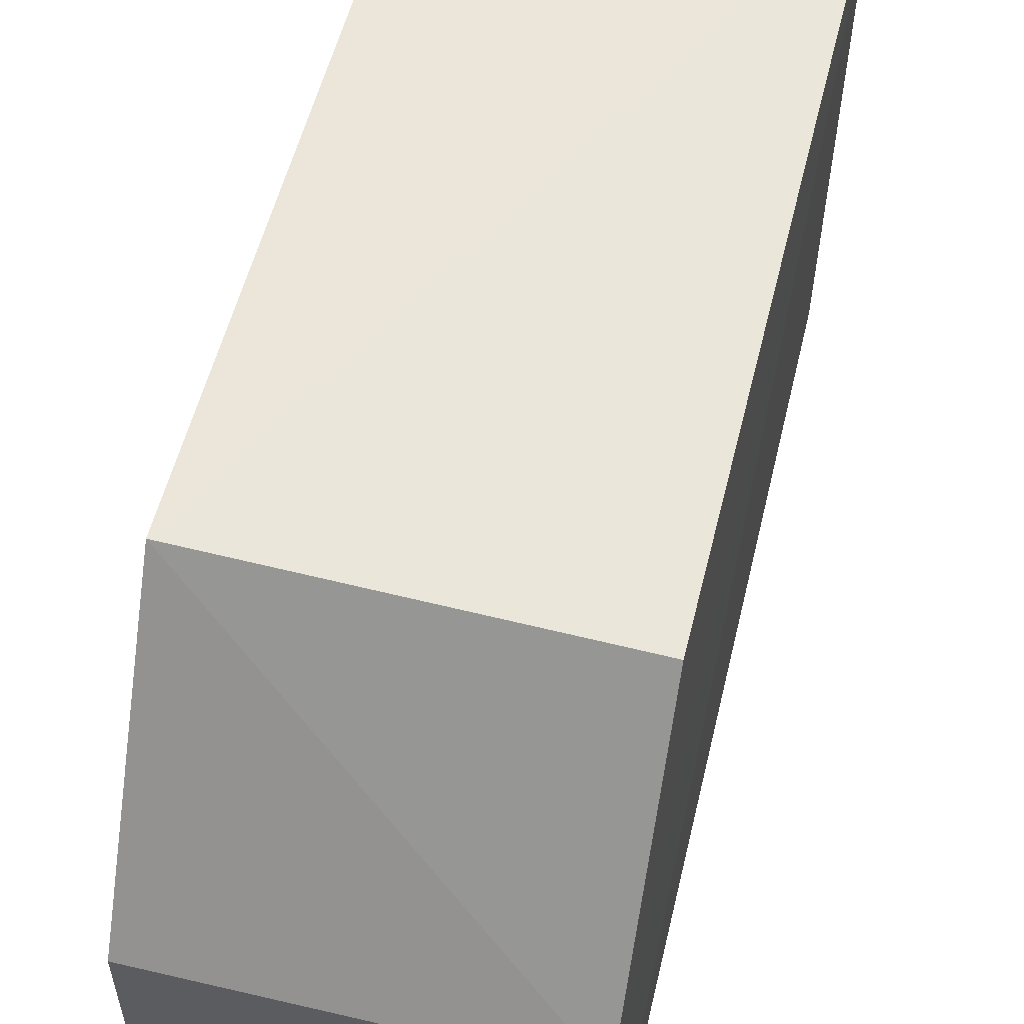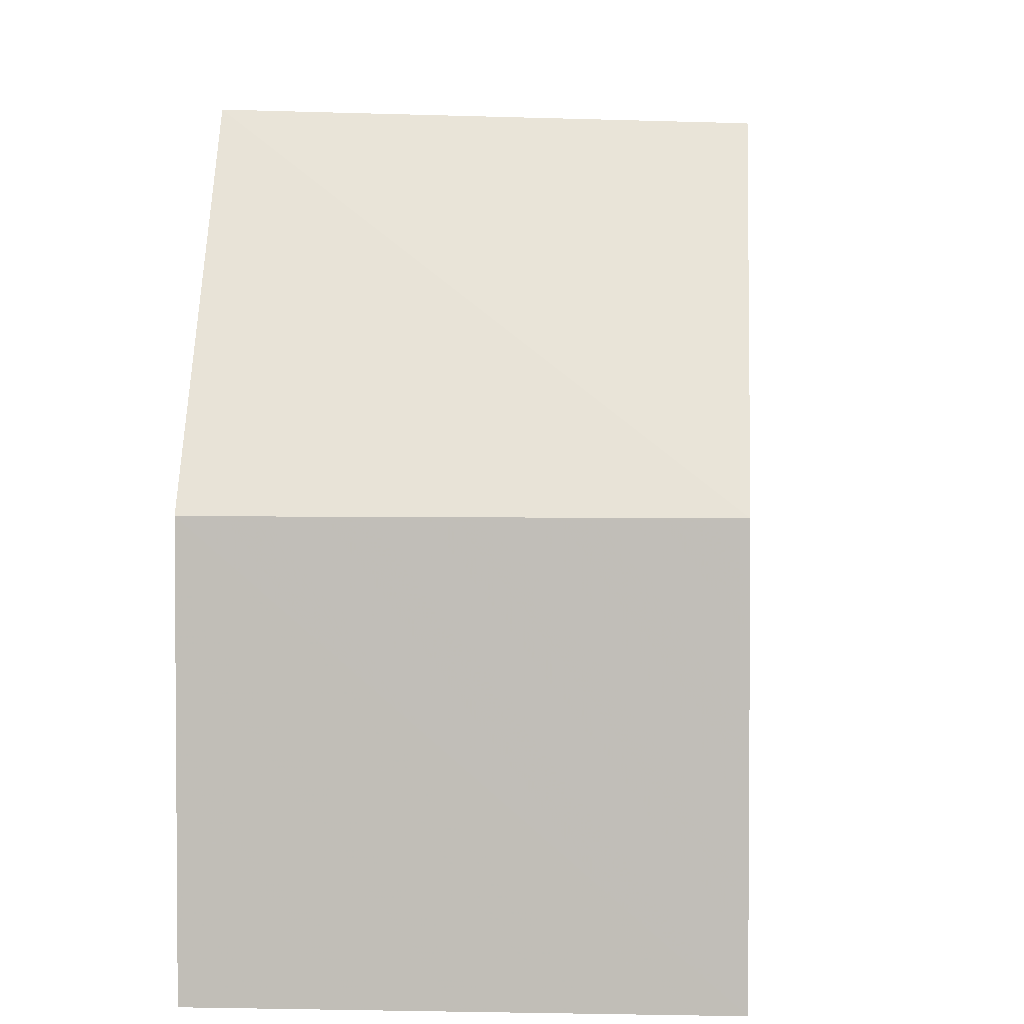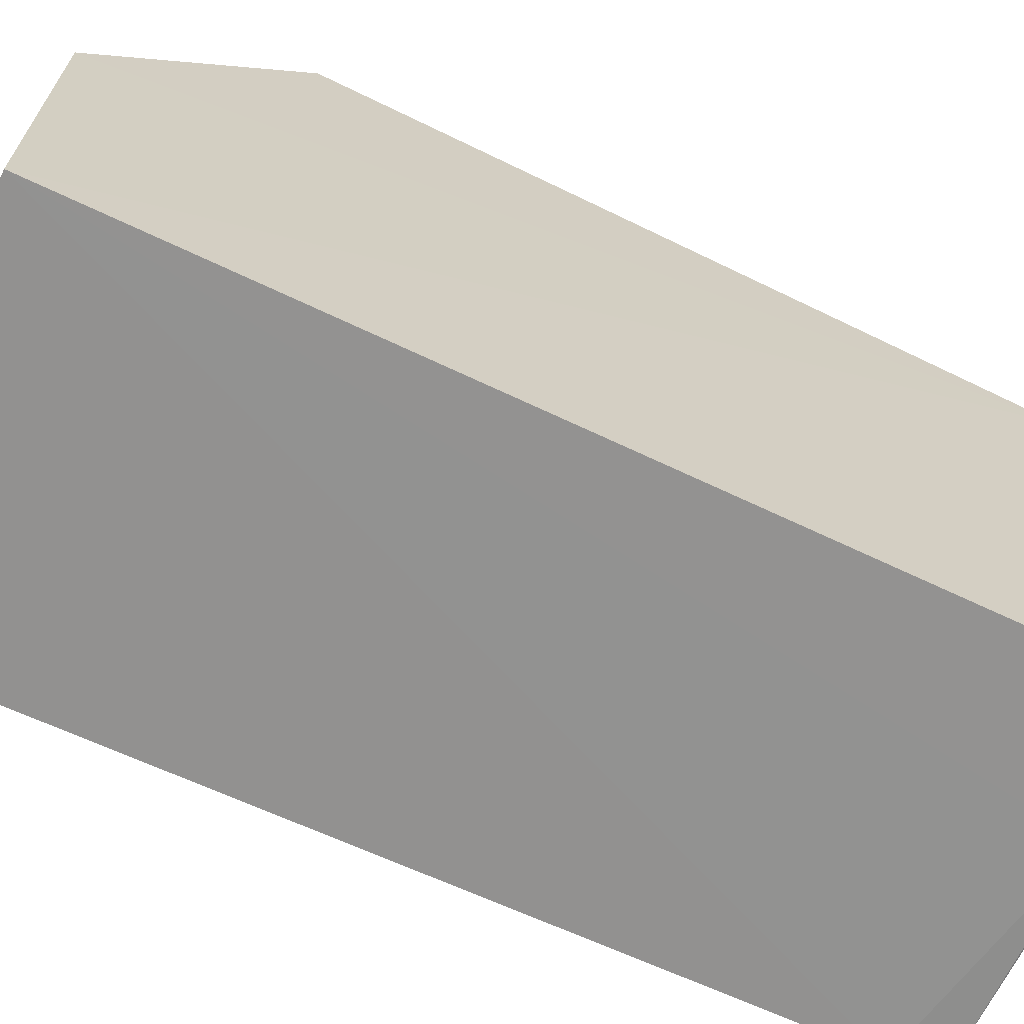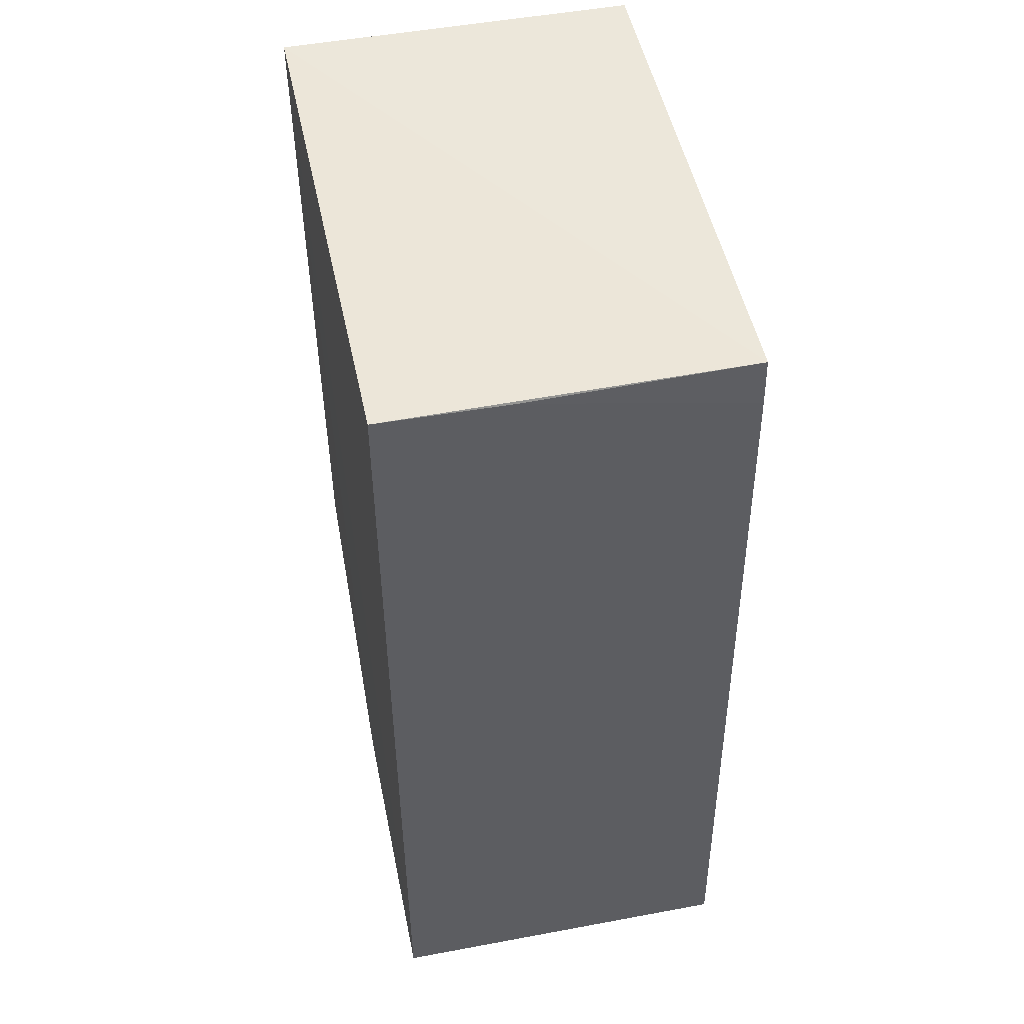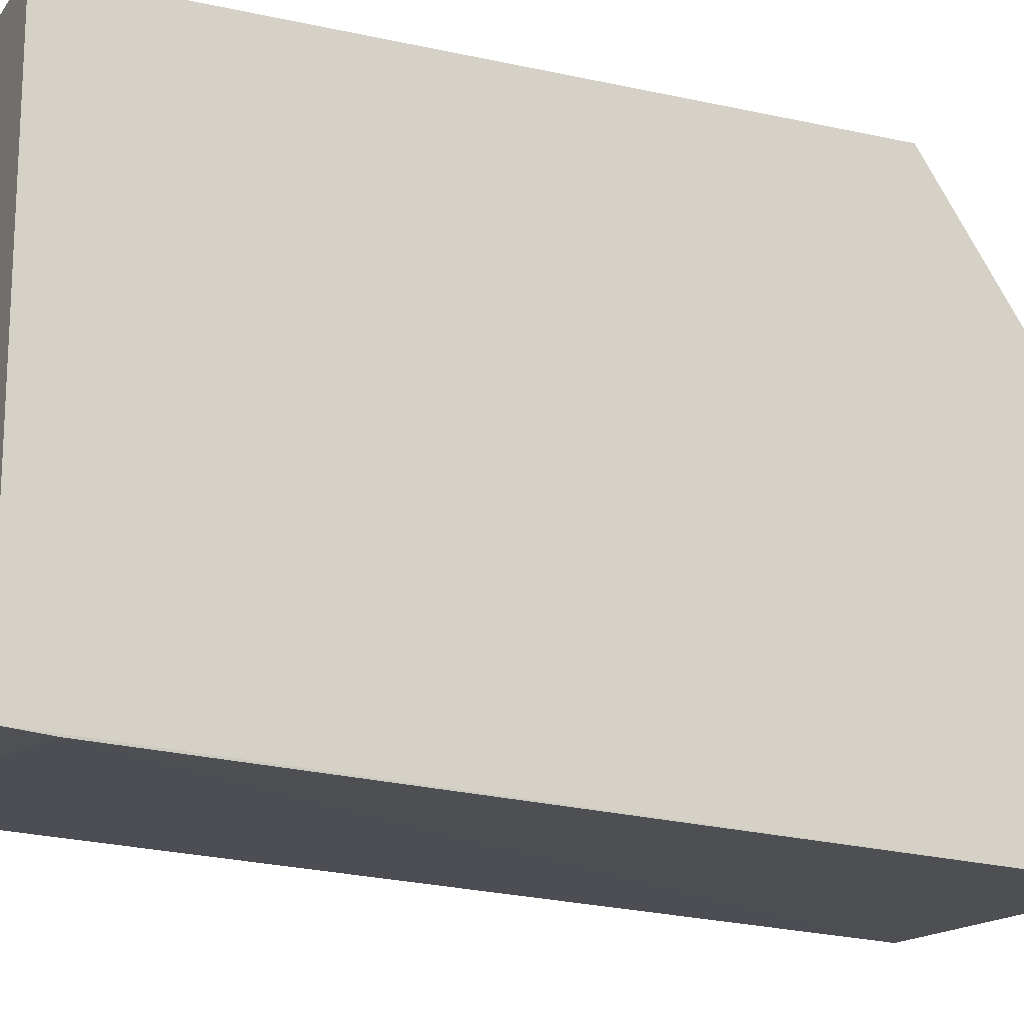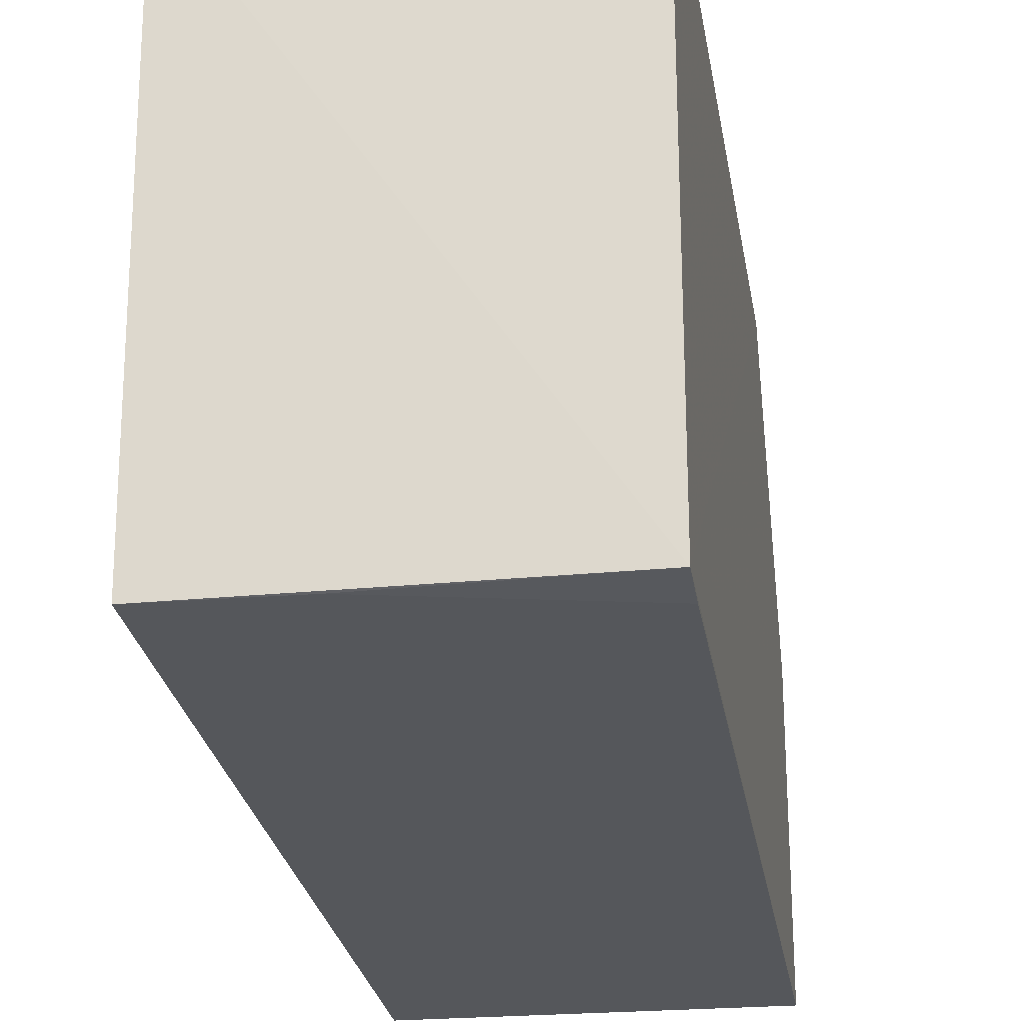
<metadata>
{"format":"obj","ext":"obj","renderer":"f3d","projection":"perspective","resolution":1024,"background":"white","views":[{"elev":55.7,"azim":-166.2,"up":"+Y"},{"elev":3.1,"azim":-175.9,"up":"+Y"},{"elev":-67.0,"azim":-116.3,"up":"+Y"},{"elev":50.2,"azim":-11.6,"up":"+Z"},{"elev":-16.4,"azim":65.5,"up":"+Y"},{"elev":-23.8,"azim":9.2,"up":"+Y"}]}
</metadata>
<code>
v -0.02621 0.008903 0.07384
v -0.02621 -0.01167 0.07382
v -0.02621 -0.001441 0.0391
v -0.04011 -0.001441 0.0391
v -0.04011 0.008905 0.07385
v -0.02621 -0.01347 0.0391
v -0.03997 -0.01166 0.07369
v -0.02621 0.008963 0.04605
v -0.04011 -0.01345 0.03909
v -0.04008 0.008517 0.04605
v -0.02622 -0.01185 0.07198
v -0.03486 -0.01171 0.07366
f 5 2 1
f 6 3 2
f 7 2 5
f 8 5 1
f 8 3 4
f 8 1 2
f 8 2 3
f 9 4 3
f 9 3 6
f 9 7 5
f 9 5 4
f 10 8 4
f 10 4 5
f 10 5 8
f 11 9 6
f 11 6 2
f 12 11 2
f 12 2 7
f 12 7 9
f 12 9 11

</code>
